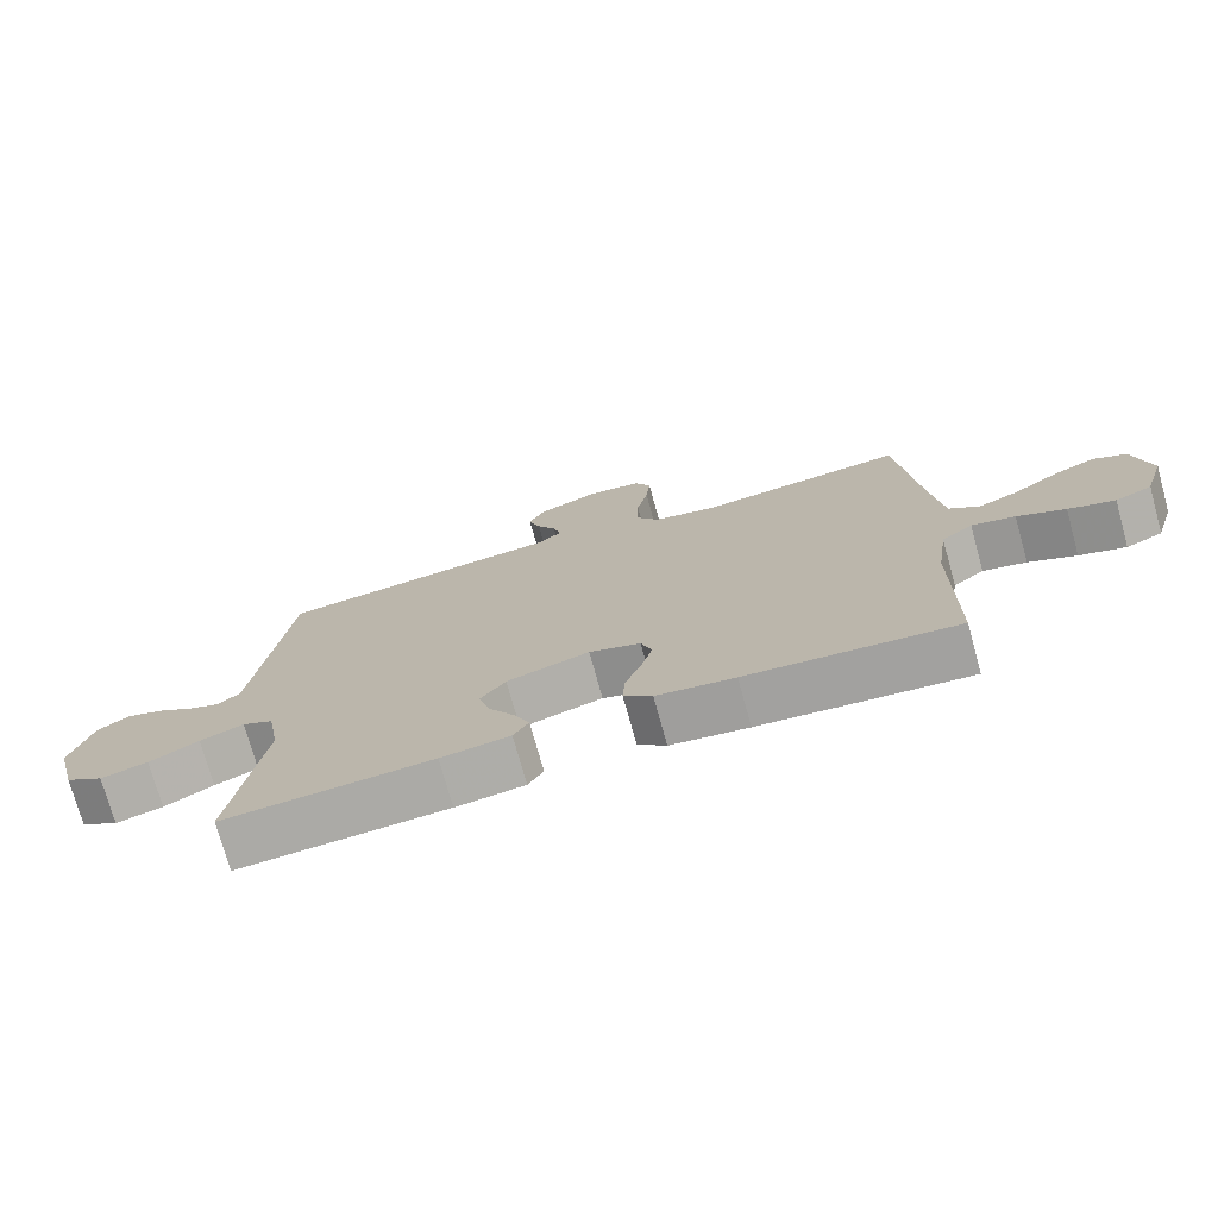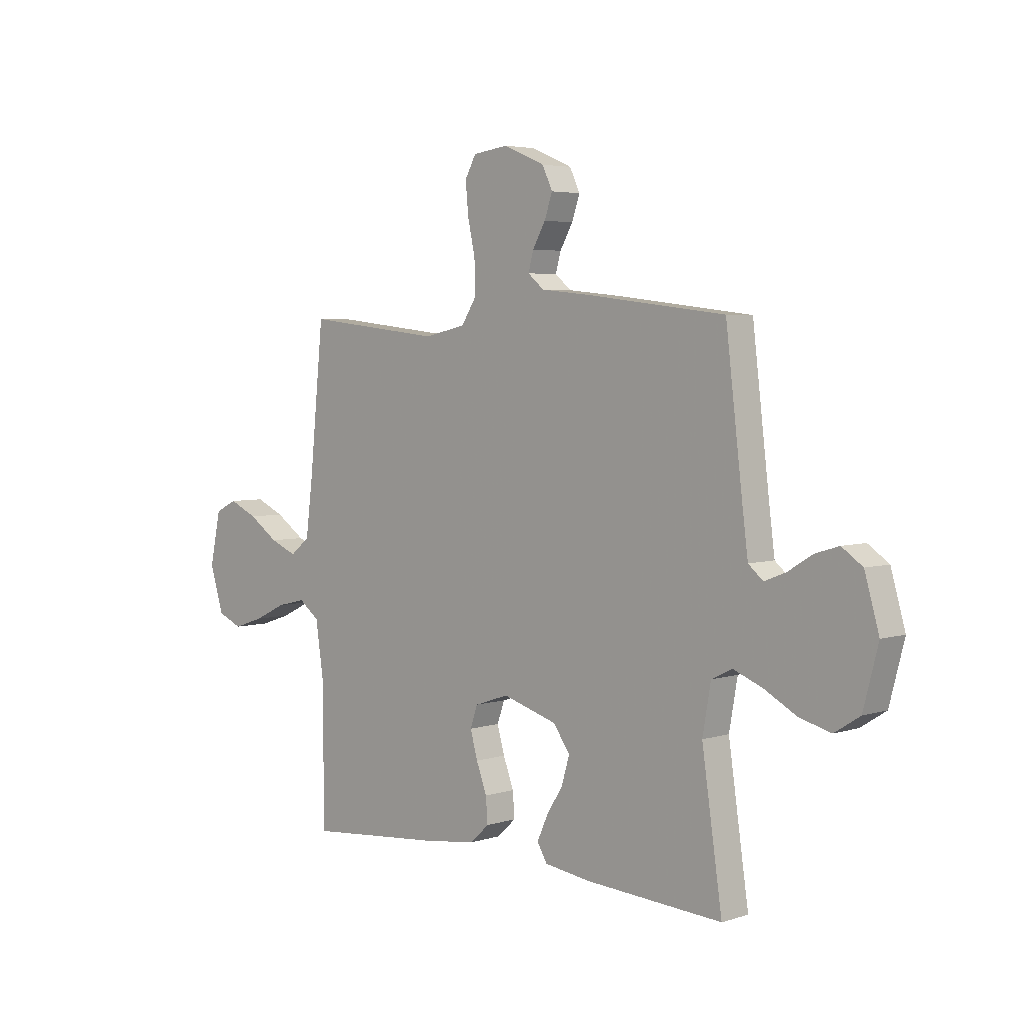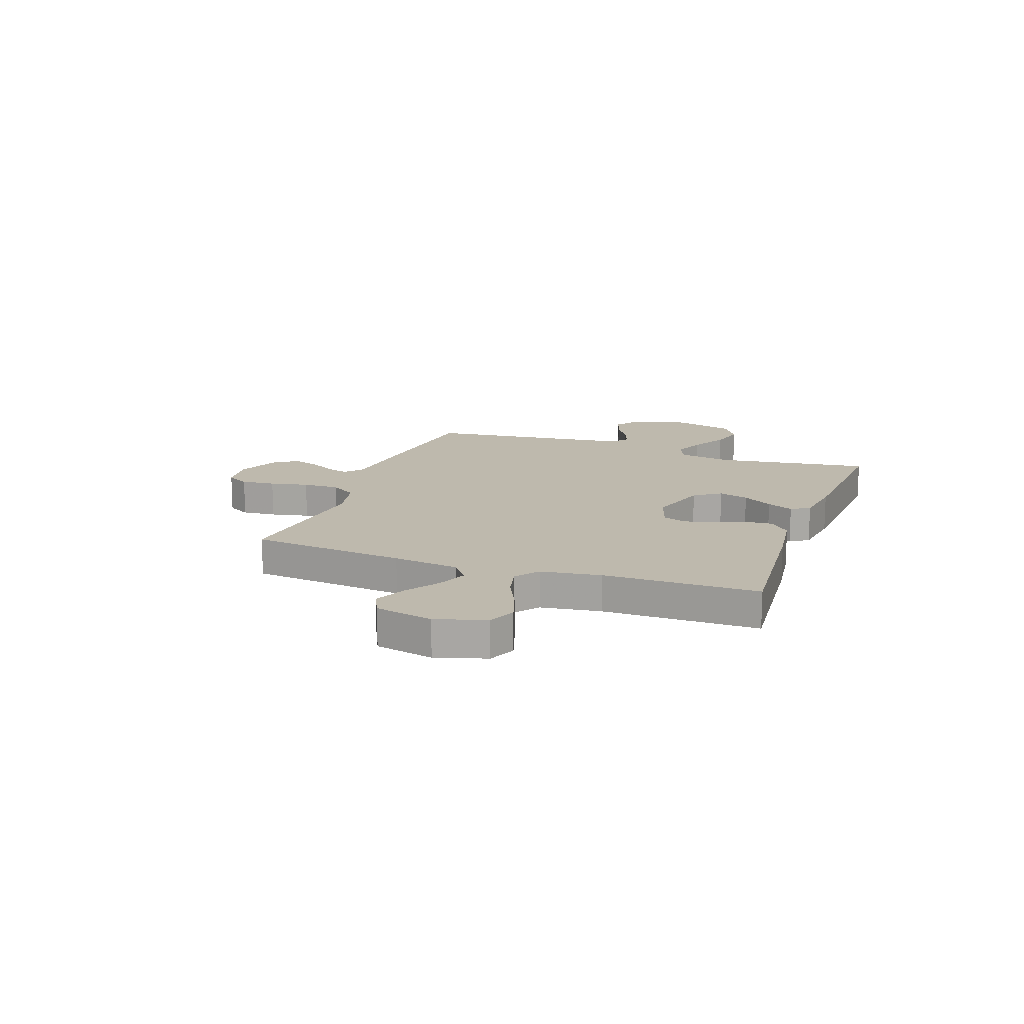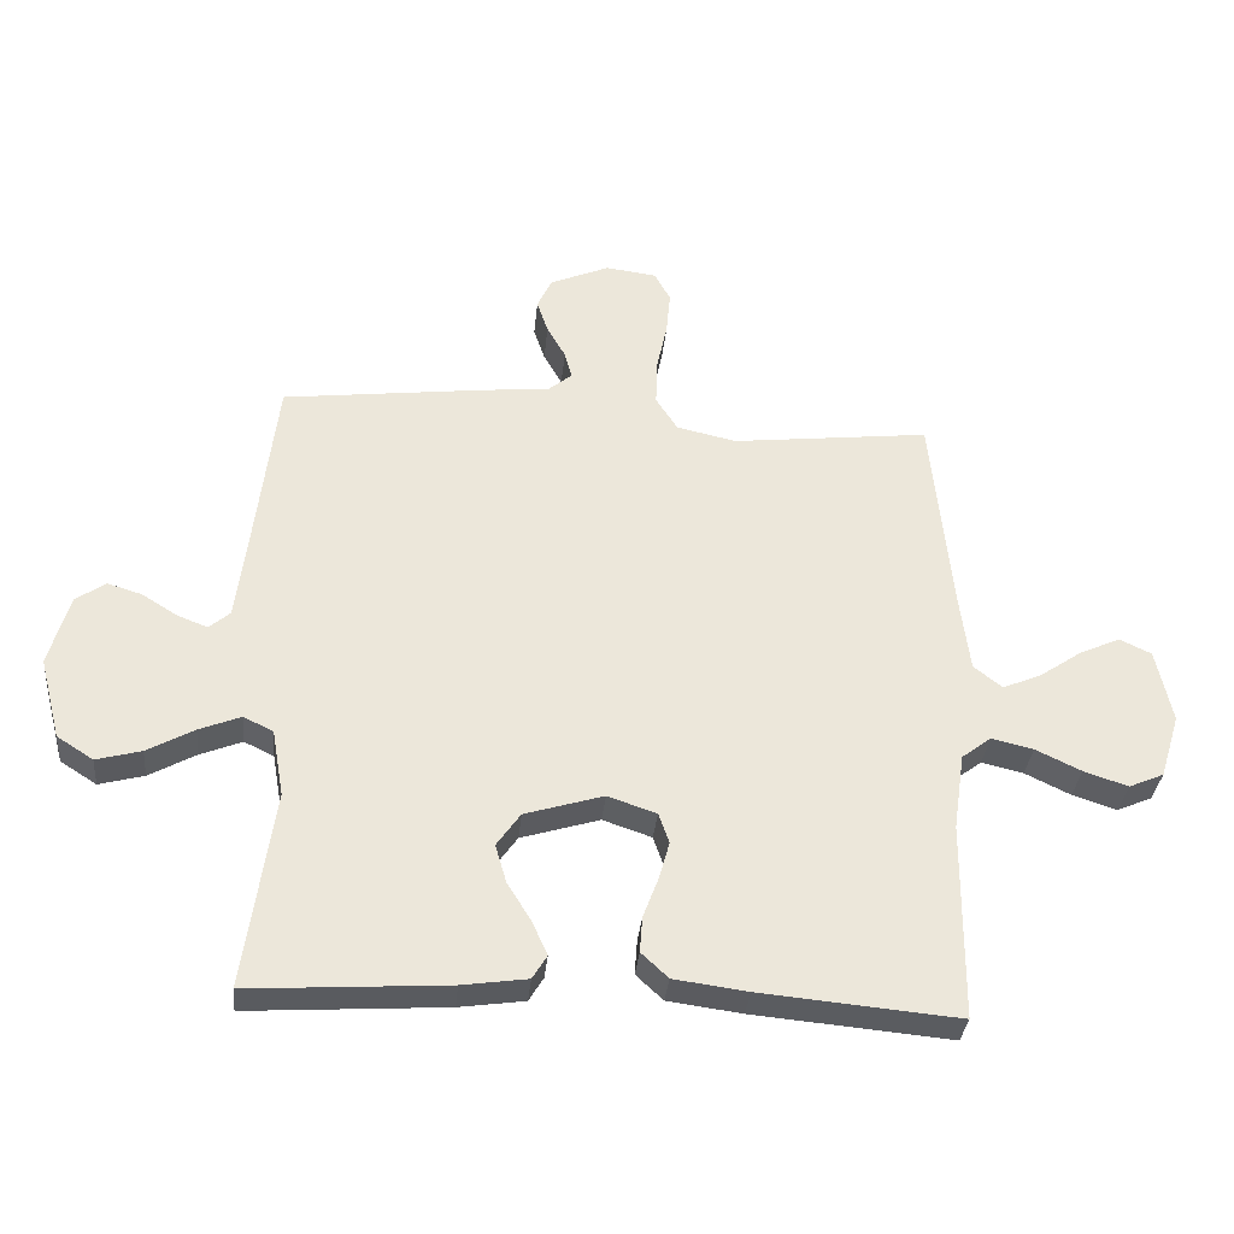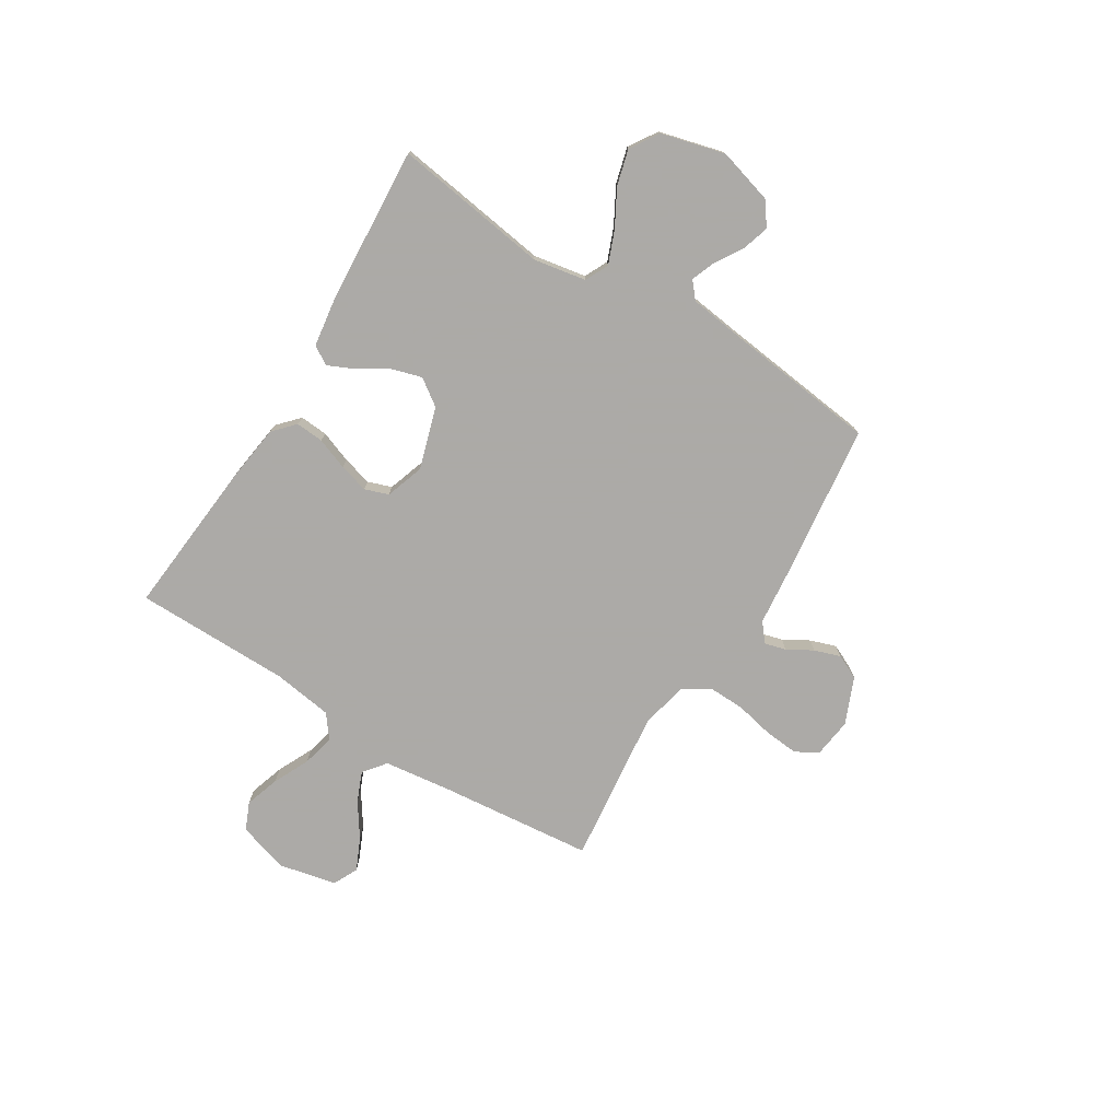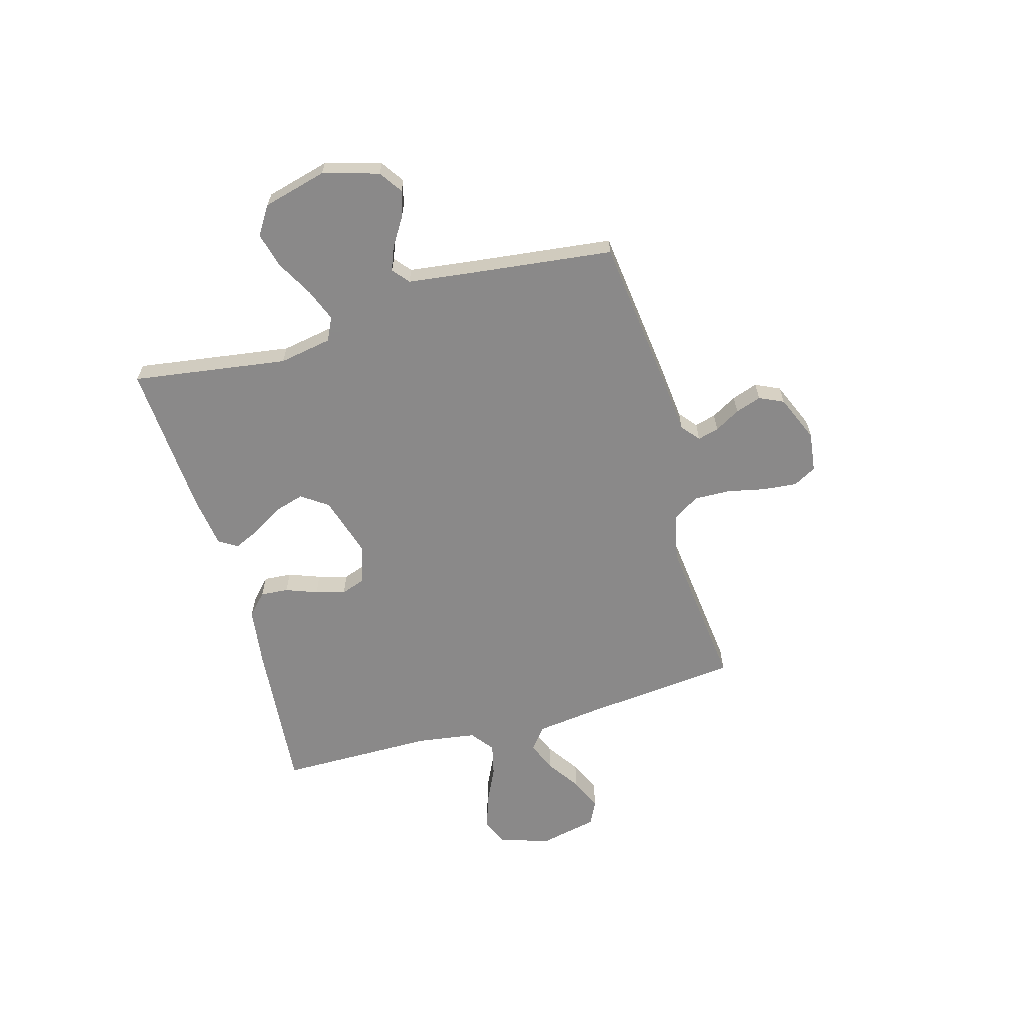
<metadata>
{"format":"obj","ext":"obj","renderer":"f3d","projection":"perspective","resolution":1024,"background":"white","views":[{"elev":-74.5,"azim":15.5,"up":"+Z"},{"elev":4.3,"azim":-135.6,"up":"+Z"},{"elev":15.2,"azim":109.8,"up":"+Y"},{"elev":-33.3,"azim":-5.5,"up":"+Z"},{"elev":-76.0,"azim":-121.7,"up":"+Y"},{"elev":-63.3,"azim":-74.2,"up":"+Y"}]}
</metadata>
<code>
v -0.5 0.07 0.5
v -0.2 0.07 0.536
v -0.091 0.07 0.547
v -0.056 0.07 0.576
v -0.067 0.07 0.617
v -0.095 0.07 0.666
v -0.112 0.07 0.716
v -0.09 0.07 0.763
v 0 0.07 0.801
v 0.077 0.07 0.791
v 0.101 0.07 0.747
v 0.095 0.07 0.681
v 0.079 0.07 0.607
v 0.077 0.07 0.537
v 0.11 0.07 0.486
v 0.2 0.07 0.466
v 0.5 0.07 0.5
v 0.53 0.07 0.2
v 0.546 0.07 0.073
v 0.589 0.07 0.039
v 0.647 0.07 0.063
v 0.712 0.07 0.107
v 0.774 0.07 0.135
v 0.822 0.07 0.112
v 0.846 0.07 0
v 0.816 0.07 -0.097
v 0.763 0.07 -0.12
v 0.696 0.07 -0.098
v 0.627 0.07 -0.065
v 0.564 0.07 -0.05
v 0.519 0.07 -0.084
v 0.502 0.07 -0.2
v 0.5 0.07 -0.5
v 0.2 0.07 -0.473
v 0.088 0.07 -0.458
v 0.047 0.07 -0.42
v 0.051 0.07 -0.366
v 0.074 0.07 -0.305
v 0.09 0.07 -0.248
v 0.074 0.07 -0.202
v 0 0.07 -0.177
v -0.119 0.07 -0.213
v -0.155 0.07 -0.264
v -0.138 0.07 -0.322
v -0.102 0.07 -0.38
v -0.079 0.07 -0.431
v -0.101 0.07 -0.467
v -0.2 0.07 -0.481
v -0.5 0.07 -0.5
v -0.456 0.07 -0.2
v -0.474 0.07 -0.098
v -0.519 0.07 -0.076
v -0.582 0.07 -0.101
v -0.653 0.07 -0.14
v -0.721 0.07 -0.158
v -0.776 0.07 -0.123
v -0.808 0.07 0
v -0.777 0.07 0.108
v -0.732 0.07 0.139
v -0.68 0.07 0.123
v -0.627 0.07 0.09
v -0.581 0.07 0.072
v -0.549 0.07 0.099
v -0.536 0.07 0.2
v -0.5 0 0.5
v -0.2 0 0.536
v -0.091 0 0.547
v -0.056 0 0.576
v -0.067 0 0.617
v -0.095 0 0.666
v -0.112 0 0.716
v -0.09 0 0.763
v 0 0 0.801
v 0.077 0 0.791
v 0.101 0 0.747
v 0.095 0 0.681
v 0.079 0 0.607
v 0.077 0 0.537
v 0.11 0 0.486
v 0.2 0 0.466
v 0.5 0 0.5
v 0.53 0 0.2
v 0.546 0 0.073
v 0.589 0 0.039
v 0.647 0 0.063
v 0.712 0 0.107
v 0.774 0 0.135
v 0.822 0 0.112
v 0.846 0 0
v 0.816 0 -0.097
v 0.763 0 -0.12
v 0.696 0 -0.098
v 0.627 0 -0.065
v 0.564 0 -0.05
v 0.519 0 -0.084
v 0.502 0 -0.2
v 0.5 0 -0.5
v 0.2 0 -0.473
v 0.088 0 -0.458
v 0.047 0 -0.42
v 0.051 0 -0.366
v 0.074 0 -0.305
v 0.09 0 -0.248
v 0.074 0 -0.202
v 0 0 -0.177
v -0.119 0 -0.213
v -0.155 0 -0.264
v -0.138 0 -0.322
v -0.102 0 -0.38
v -0.079 0 -0.431
v -0.101 0 -0.467
v -0.2 0 -0.481
v -0.5 0 -0.5
v -0.456 0 -0.2
v -0.474 0 -0.098
v -0.519 0 -0.076
v -0.582 0 -0.101
v -0.653 0 -0.14
v -0.721 0 -0.158
v -0.776 0 -0.123
v -0.808 0 0
v -0.777 0 0.108
v -0.732 0 0.139
v -0.68 0 0.123
v -0.627 0 0.09
v -0.581 0 0.072
v -0.549 0 0.099
v -0.536 0 0.2
f 59 60 61
f 58 59 61
f 57 58 61
f 56 57 61
f 55 56 61
f 54 55 61
f 53 54 61
f 52 53 61 62
f 51 52 62 63
f 48 49 50
f 47 48 50
f 46 47 50
f 45 46 50
f 44 45 50
f 43 44 50 51
f 51 63 64
f 43 51 64
f 42 43 64
f 36 37 38
f 35 36 38
f 34 35 38
f 33 34 38
f 32 33 38
f 31 32 38 39
f 30 31 39 40
f 27 28 29
f 26 27 29
f 25 26 29
f 24 25 29
f 23 24 29
f 22 23 29
f 21 22 29
f 20 21 29 30
f 30 40 41
f 20 30 41
f 19 20 41
f 16 17 18
f 64 1 2
f 42 64 2
f 41 42 2
f 19 41 2
f 18 19 2
f 16 18 2
f 15 16 2
f 11 12 13
f 10 11 13
f 9 10 13
f 8 9 13
f 7 8 13
f 6 7 13
f 5 6 13
f 14 15 2 3
f 4 5 13 14
f 3 4 14
f 125 124 123
f 125 123 122
f 125 122 121
f 125 121 120
f 125 120 119
f 125 119 118
f 125 118 117
f 126 125 117 116
f 127 126 116 115
f 114 113 112
f 114 112 111
f 114 111 110
f 114 110 109
f 114 109 108
f 115 114 108 107
f 128 127 115
f 128 115 107
f 128 107 106
f 102 101 100
f 102 100 99
f 102 99 98
f 102 98 97
f 102 97 96
f 103 102 96 95
f 104 103 95 94
f 93 92 91
f 93 91 90
f 93 90 89
f 93 89 88
f 93 88 87
f 93 87 86
f 93 86 85
f 94 93 85 84
f 105 104 94
f 105 94 84
f 105 84 83
f 82 81 80
f 66 65 128
f 66 128 106
f 66 106 105
f 66 105 83
f 66 83 82
f 66 82 80
f 66 80 79
f 77 76 75
f 77 75 74
f 77 74 73
f 77 73 72
f 77 72 71
f 77 71 70
f 77 70 69
f 67 66 79 78
f 78 77 69 68
f 78 68 67
f 1 65 66 2
f 2 66 67 3
f 3 67 68 4
f 4 68 69 5
f 5 69 70 6
f 6 70 71 7
f 7 71 72 8
f 8 72 73 9
f 9 73 74 10
f 10 74 75 11
f 11 75 76 12
f 12 76 77 13
f 13 77 78 14
f 14 78 79 15
f 15 79 80 16
f 16 80 81 17
f 17 81 82 18
f 18 82 83 19
f 19 83 84 20
f 20 84 85 21
f 21 85 86 22
f 22 86 87 23
f 23 87 88 24
f 24 88 89 25
f 25 89 90 26
f 26 90 91 27
f 27 91 92 28
f 28 92 93 29
f 29 93 94 30
f 30 94 95 31
f 31 95 96 32
f 32 96 97 33
f 33 97 98 34
f 34 98 99 35
f 35 99 100 36
f 36 100 101 37
f 37 101 102 38
f 38 102 103 39
f 39 103 104 40
f 40 104 105 41
f 41 105 106 42
f 42 106 107 43
f 43 107 108 44
f 44 108 109 45
f 45 109 110 46
f 46 110 111 47
f 47 111 112 48
f 48 112 113 49
f 49 113 114 50
f 50 114 115 51
f 51 115 116 52
f 52 116 117 53
f 53 117 118 54
f 54 118 119 55
f 55 119 120 56
f 56 120 121 57
f 57 121 122 58
f 58 122 123 59
f 59 123 124 60
f 60 124 125 61
f 61 125 126 62
f 62 126 127 63
f 63 127 128 64
f 64 128 65 1

</code>
